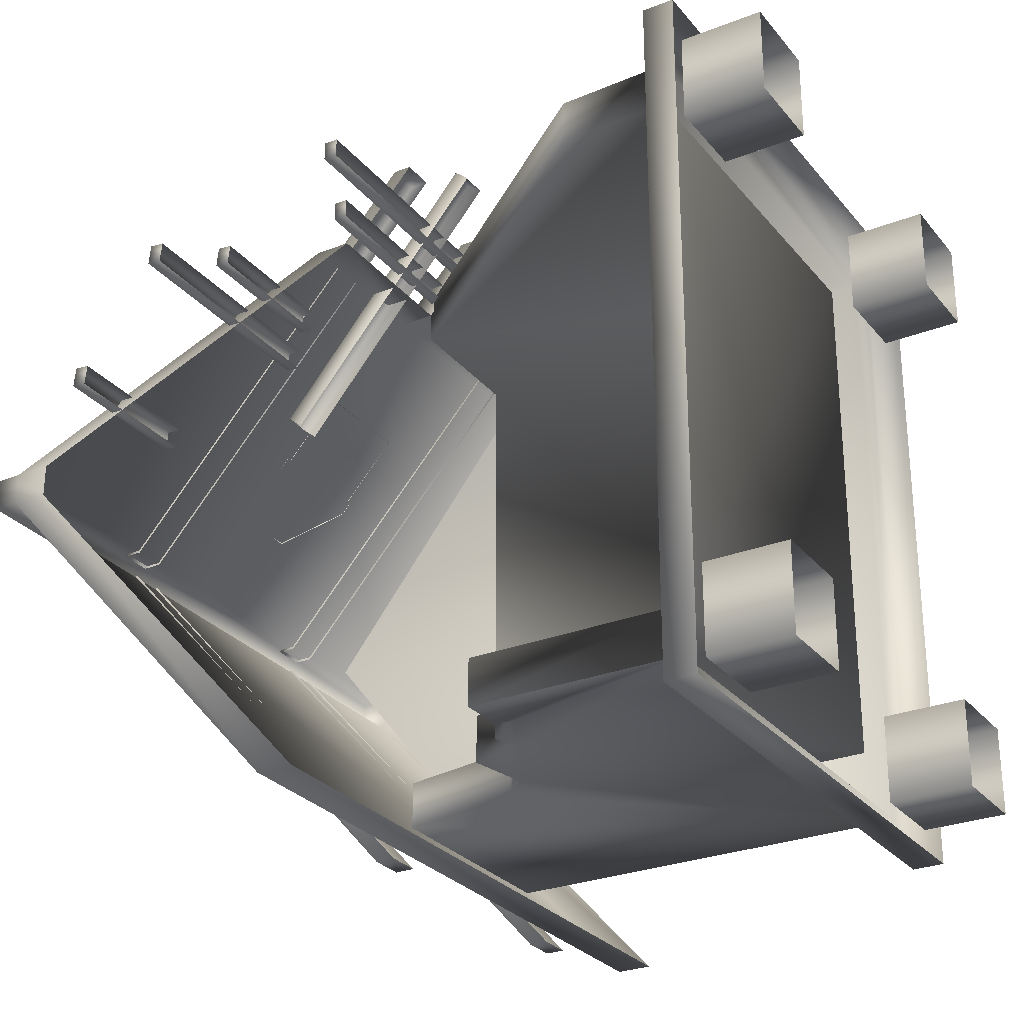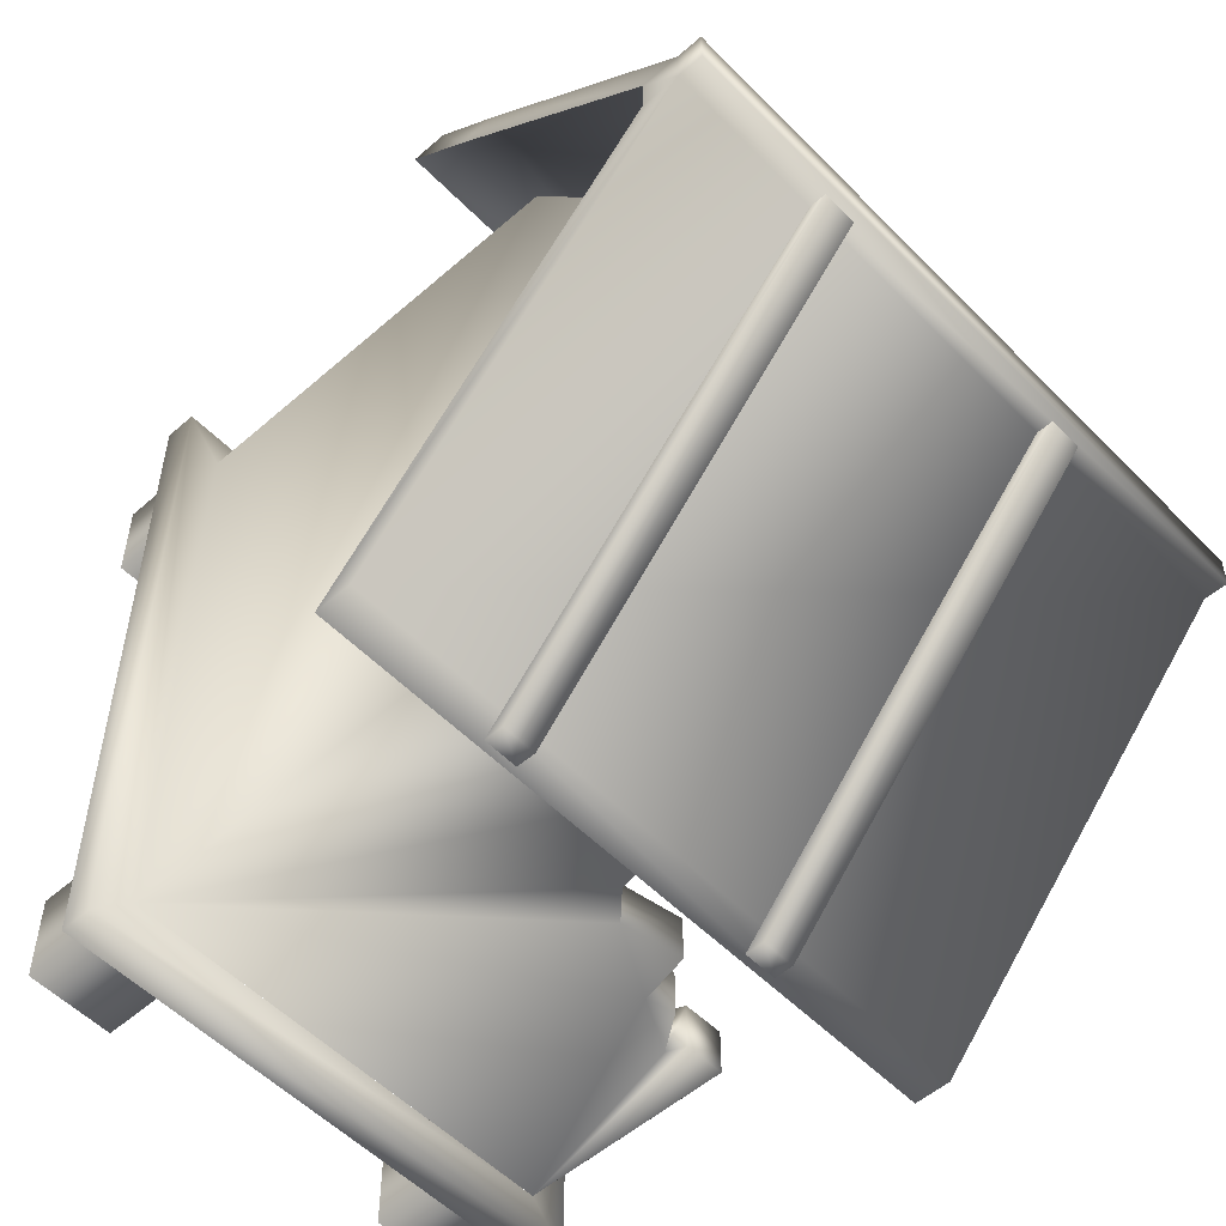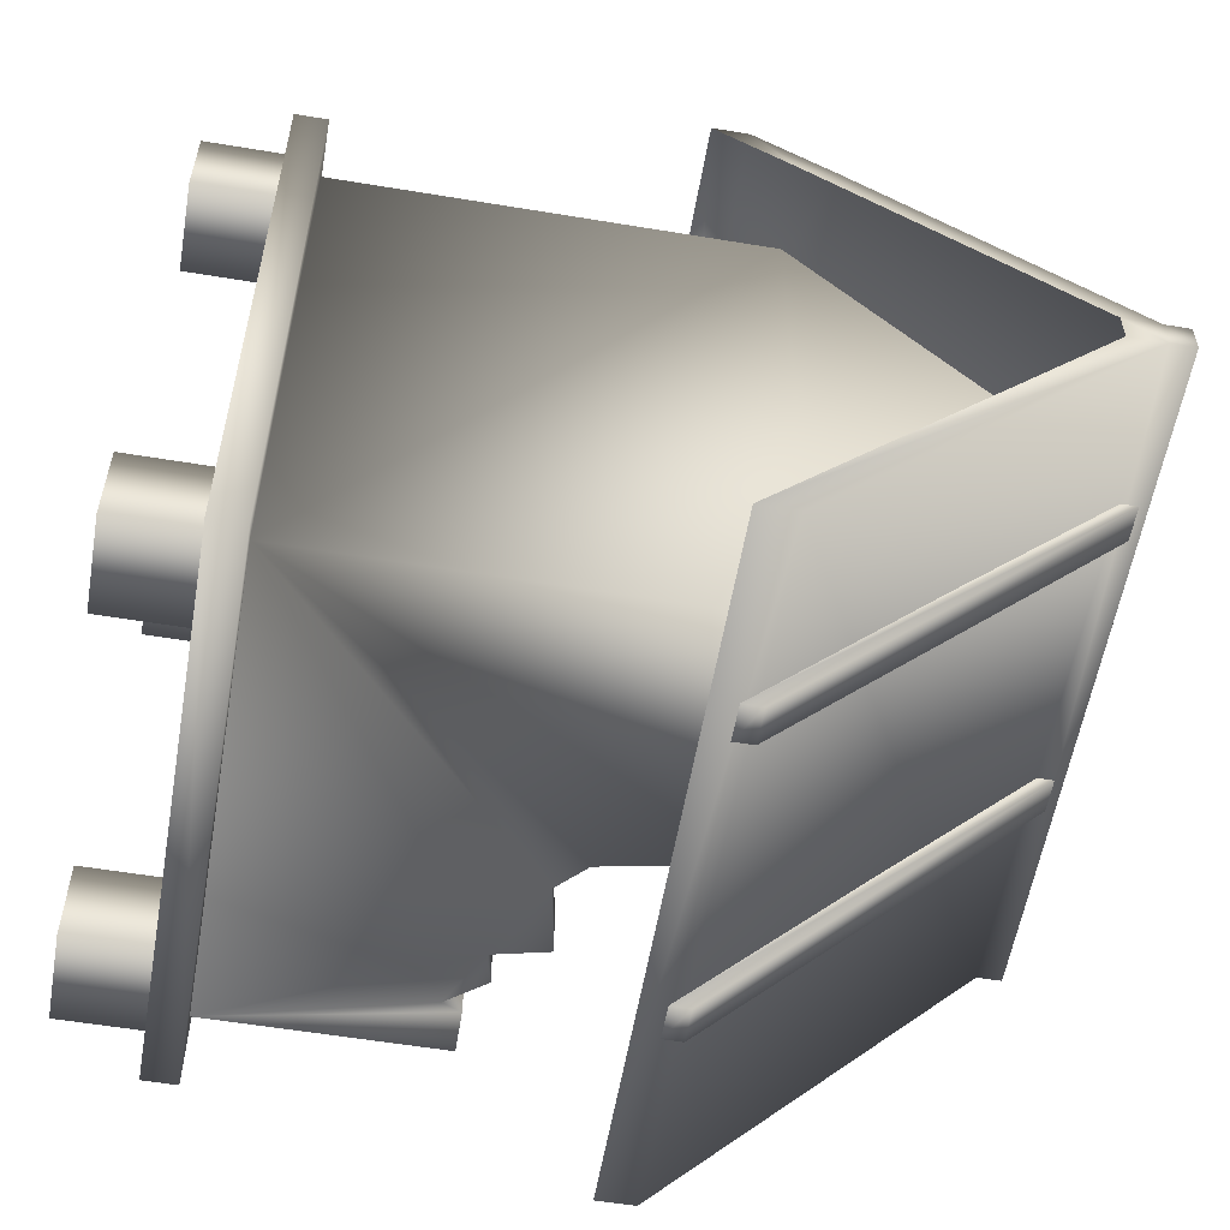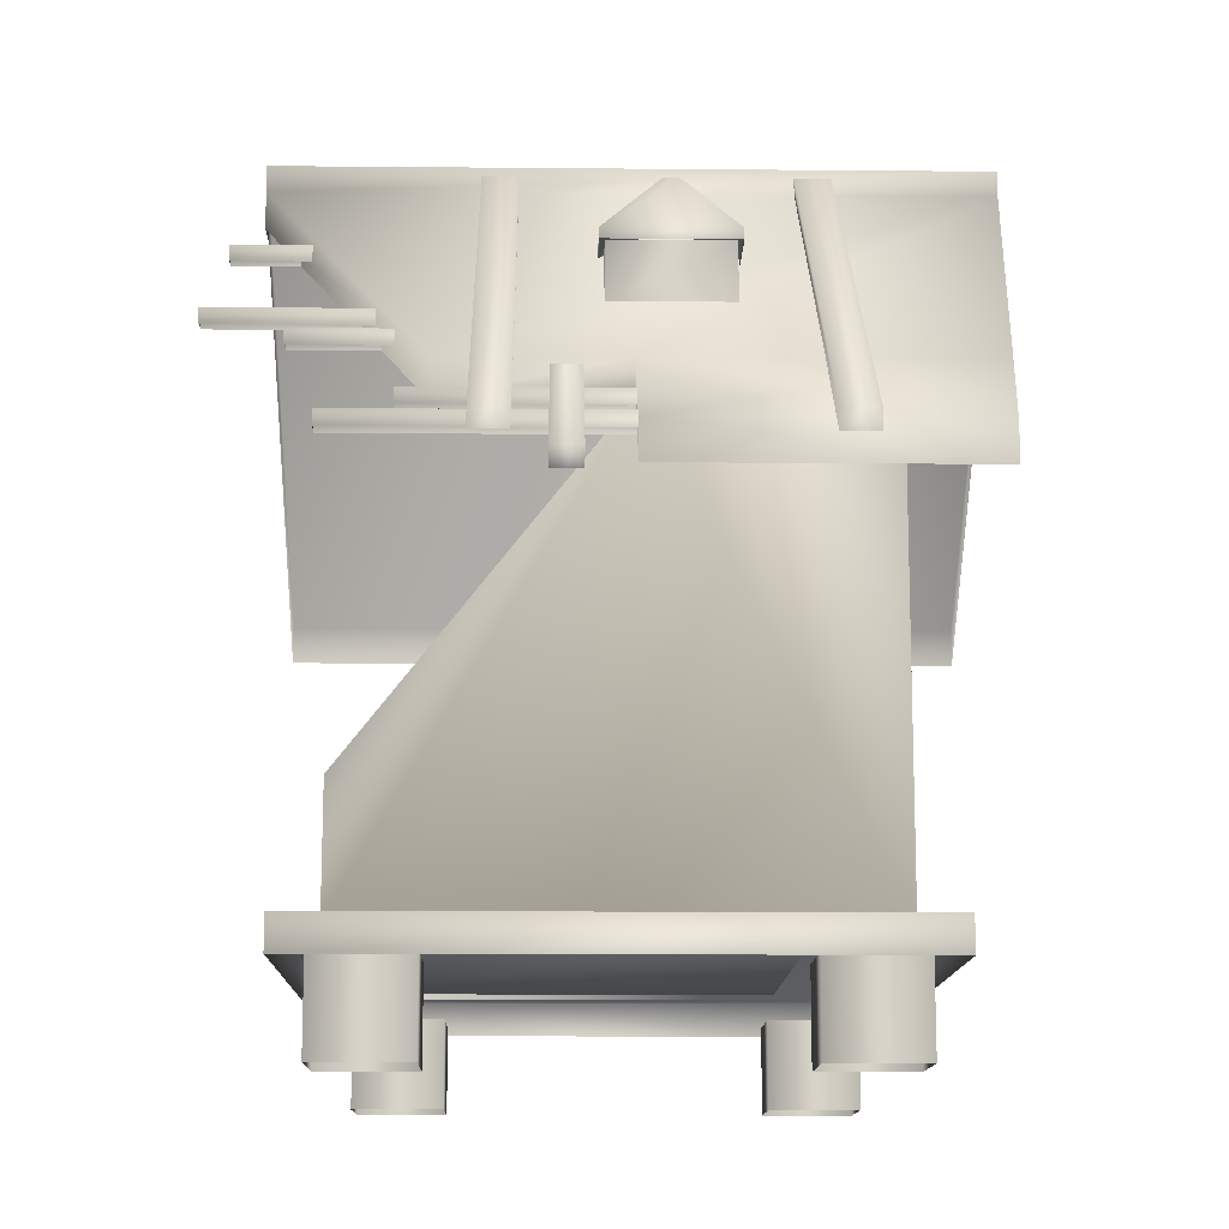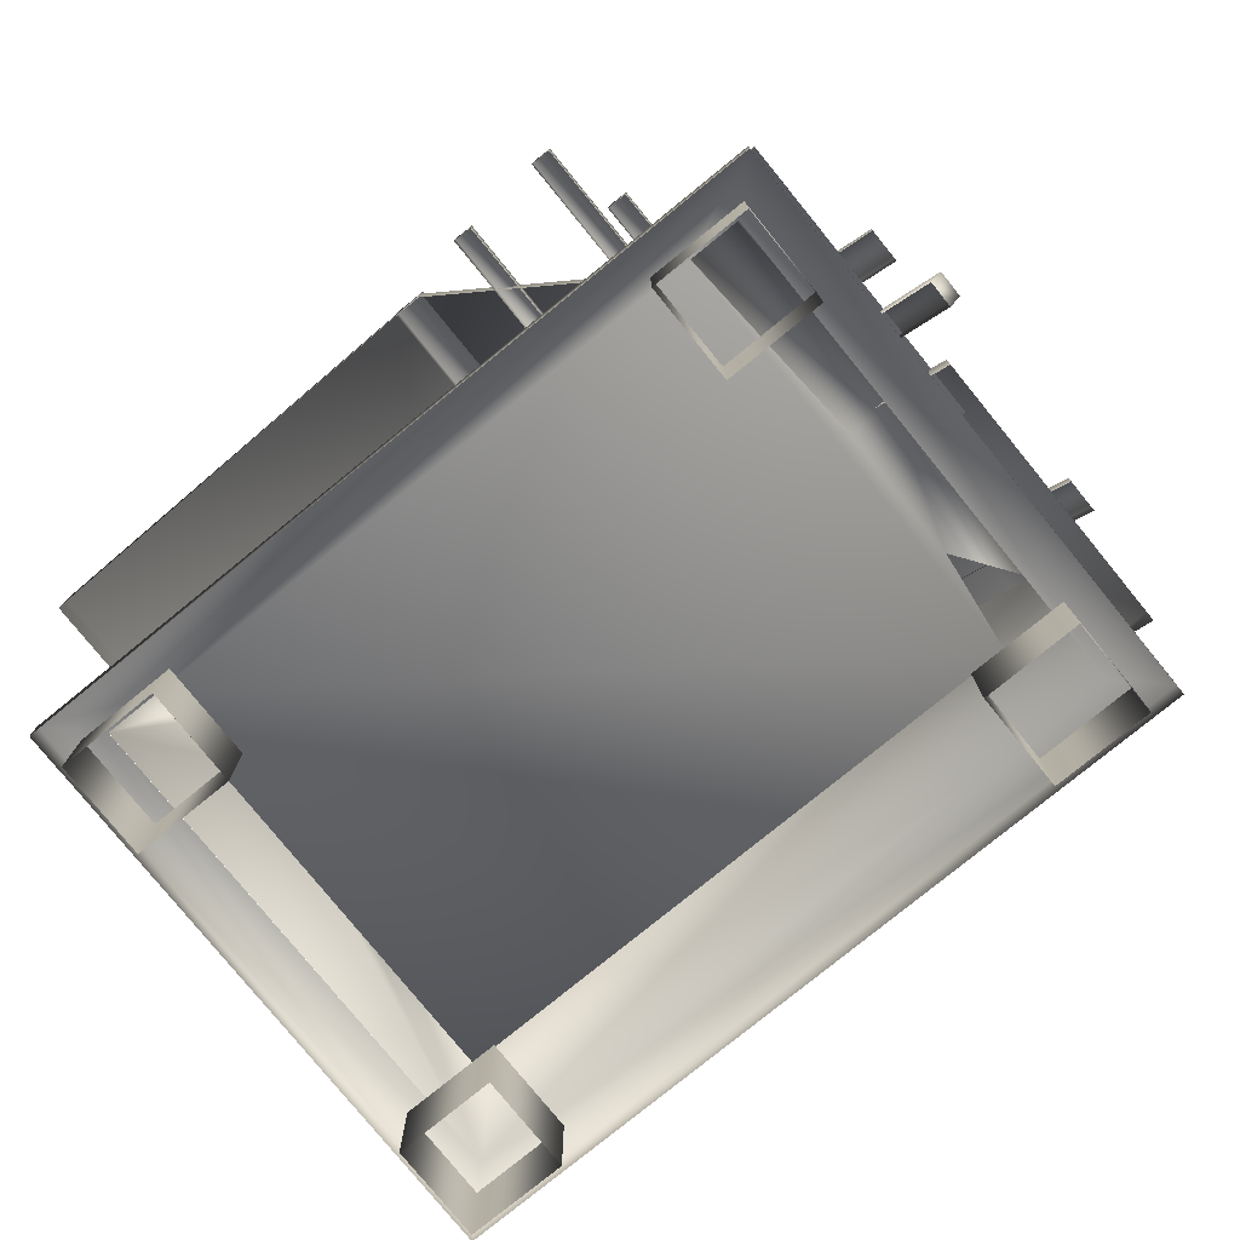
<metadata>
{"format":"obj","ext":"obj","renderer":"f3d","projection":"perspective","resolution":1024,"background":"white","views":[{"elev":-27.9,"azim":-59.2,"up":"+Z"},{"elev":-53.8,"azim":132.9,"up":"+Z"},{"elev":-57.3,"azim":80.2,"up":"+Z"},{"elev":-13.0,"azim":-1.2,"up":"+Y"},{"elev":-78.5,"azim":-50.9,"up":"+Y"}]}
</metadata>
<code>
g fcbg_iceland_001_house_06
v 0.9146 7.015 2.275
v 0.9145 7.619 2.275
v 0.9145 7.619 1.59
v -0.0614 5.365 4.105
v 3.157 4.969 4.105
v -0.0614 4.969 4.105
v 3.157 5.365 4.105
v 3.269 6.186 3.222
v -0.06366 6.186 3.222
v -0.06366 5.79 3.222
v -0.0614 4.969 4.105
v -1.887 5.79 3.222
v -1.887 6.186 3.222
v 3.655 8.873 0.1806
v -3.655 8.873 0.1806
v 3.655 8.477 0.1806
v 3.269 5.79 3.222
v -1.887 6.186 3.222
v -3.655 8.477 0.1806
v -1.887 5.79 3.222
v 3.655 8.873 -0.1785
v 3.655 8.477 -0.1785
v 3.655 8.477 0.1806
v 3.655 8.873 0.1806
v 3.655 9.141 -0.1785
v 3.655 9.141 0.1806
v -3.655 9.141 -0.1785
v 3.655 8.873 -0.1785
v -3.655 8.873 -0.1785
v -3.655 9.141 0.1806
v -3.655 8.873 -0.1785
v -3.655 8.873 0.1806
v 3.655 8.873 0.1806
v -3.655 8.873 0.1806
v -3.655 8.477 -0.1785
v -3.655 8.477 0.1806
v 2.278 5.828 -3.438
v 2.278 5.828 3.44
v 2.278 8.515 0.001012
v 2.278 1.207 -3.438
v 2.278 1.207 3.44
v -0.00528 5.828 3.44
v 1.541 5.828 2.922
v -0.004689 5.828 2.922
v -2.701 1.207 3.44
v -2.701 2.422 3.401
v -2.701 2.422 2.883
v -2.701 1.207 2.924
v -2.701 1.207 -3.438
v 2.701 1.207 -3.87
v 2.278 1.207 -3.438
v -3.124 1.207 -3.87
v 2.701 0.8567 -3.87
v -3.124 0.8567 -3.87
v -2.701 1.207 -2.916
v -3.124 1.207 -3.87
v -2.701 1.207 -3.438
v -3.124 1.207 3.872
v -3.124 0.8567 -3.87
v -3.124 0.8567 3.872
v -2.701 1.207 2.924
v 1.541 1.207 2.924
v 1.541 1.207 -2.916
v -2.701 1.207 3.44
v 2.278 1.207 3.44
v 2.701 1.207 3.872
v 2.278 1.207 -3.438
v -3.124 0.8567 3.872
v 2.701 0.8567 3.872
v 2.701 1.207 -3.87
v 2.701 0.8567 3.872
v 2.701 0.8567 -3.87
v -2.701 3.568 -3.437
v -2.701 1.207 -2.916
v -2.701 1.207 -3.438
v -2.701 3.568 -2.916
v -2.245 3.564 -2.916
v -2.164 3.365 -2.916
v -1.569 3.68 -2.916
v -1.87 3.762 -2.917
v 1.541 1.207 -2.916
v -0.7573 4.125 -2.917
v -1.437 4.249 -2.917
v -0.469 4.414 -2.917
v -0.2 5.828 -2.917
v 1.541 5.828 -2.917
v 1.541 5.828 2.922
v 1.541 1.207 2.924
v -0.004689 5.828 2.922
v -2.701 1.207 2.924
v -2.701 2.422 2.883
v -1.87 3.762 -3.437
v -2.164 3.365 -3.437
v -1.569 3.68 -3.437
v -2.701 1.207 -3.437
v -2.245 3.564 -3.437
v -2.701 3.568 -3.437
v 2.278 1.207 -3.438
v -0.7573 4.125 -3.437
v -1.437 4.249 -3.437
v -0.469 4.414 -3.437
v -0.2001 5.828 -3.438
v 2.278 5.828 -3.438
v -0.469 4.414 -2.917
v -0.2001 5.828 -3.438
v -0.2 5.828 -2.917
v -0.469 4.414 -3.437
v -0.7573 4.125 -2.917
v -0.7573 4.125 -3.437
v -1.437 4.249 -2.917
v -1.437 4.249 -3.437
v -1.569 3.68 -2.916
v -1.569 3.68 -3.437
v -1.87 3.762 -2.917
v -1.87 3.762 -3.437
v -2.164 3.365 -2.916
v -2.164 3.365 -3.437
v -2.245 3.564 -2.916
v -2.245 3.564 -3.437
v -2.701 3.568 -2.916
v -2.701 3.568 -3.437
v -2.818 0.9193 2.592
v -2.818 0.001654 2.592
v -1.873 0.001886 2.592
v -1.873 0.9193 2.592
v -2.818 0.001654 3.57
v -2.818 0.001654 2.592
v -2.818 0.9193 2.592
v -2.818 0.9193 3.57
v -1.873 0.001886 3.57
v -1.873 0.9193 3.57
v -1.873 0.9193 3.57
v -1.873 0.9193 2.592
v -1.873 0.001886 2.592
v -1.873 0.001886 3.57
v 1.453 0.9193 2.592
v 1.453 0.001654 2.592
v 2.398 0.001886 2.592
v 2.398 0.9193 2.592
v 2.398 0.9193 3.57
v 2.398 0.001886 3.57
v 1.453 0.001654 3.57
v 1.453 0.001654 2.592
v 1.453 0.9193 2.592
v 1.453 0.9193 3.57
v 2.398 0.001886 3.57
v 2.398 0.9193 3.57
v -2.818 0.9193 -3.569
v -2.818 0.001654 -3.569
v -1.873 0.001886 -3.569
v -1.873 0.9193 -3.569
v -1.873 0.9193 -2.592
v -1.873 0.001886 -2.592
v -2.818 0.001654 -2.592
v -2.818 0.001654 -3.569
v -2.818 0.9193 -3.569
v -2.818 0.9193 -2.592
v -1.873 0.001886 -2.592
v -1.873 0.9193 -2.592
v 1.453 0.9193 -3.569
v 1.453 0.001654 -3.569
v 2.398 0.001886 -3.569
v 2.398 0.9193 -3.569
v 2.398 0.9193 -2.592
v 2.398 0.001886 -2.592
v 1.453 0.001654 -2.592
v 1.453 0.001654 -3.569
v 1.453 0.9193 -3.569
v 1.453 0.9193 -2.592
v 1.453 0.9193 -2.592
v 2.398 0.9193 -2.592
v 2.398 0.001886 -2.592
v 1.453 0.001654 -2.592
v -1.509 5.399 4.319
v -1.509 9.071 0.153
v -1.138 9.071 0.1537
v -1.138 5.399 4.319
v -1.509 5.193 4.319
v -1.138 5.193 4.319
v -1.138 5.193 4.319
v -1.138 8.865 0.1537
v -1.509 8.865 0.153
v -1.509 9.071 0.153
v -1.509 5.399 4.319
v -1.509 5.193 4.319
v 1.612 5.399 4.319
v 1.612 9.071 0.153
v 1.983 9.071 0.1537
v 1.983 5.399 4.319
v 1.612 5.193 4.319
v 1.983 5.193 4.319
v 1.983 5.193 4.319
v 1.983 8.865 0.1537
v 1.612 8.865 0.153
v 1.612 9.071 0.153
v 1.612 5.399 4.319
v 1.612 5.193 4.319
v -1.509 5.399 -4.319
v -1.138 9.071 -0.1537
v -1.509 9.071 -0.153
v -1.138 5.399 -4.319
v -1.509 5.193 -4.319
v -1.138 5.193 -4.319
v -1.138 5.193 -4.319
v -1.138 8.865 -0.1537
v -1.509 8.865 -0.153
v -1.509 5.193 -4.319
v -1.509 5.399 -4.319
v -1.509 9.071 -0.153
v 1.612 5.399 -4.319
v 1.983 9.071 -0.1537
v 1.612 9.071 -0.153
v 1.983 5.399 -4.319
v 1.612 5.193 -4.319
v 1.983 5.193 -4.319
v 1.983 5.193 -4.319
v 1.983 8.865 -0.1537
v 1.612 8.865 -0.153
v 1.612 5.193 -4.319
v 1.612 5.399 -4.319
v 1.612 9.071 -0.153
v 3.655 8.873 -0.1785
v 3.655 4.976 -4.082
v 3.655 8.477 -0.1785
v 3.655 5.372 -4.082
v -3.655 8.873 -0.1785
v -3.655 5.372 -4.082
v -3.655 8.477 -0.1785
v -3.655 4.976 -4.082
v -3.655 4.976 -4.082
v 3.655 4.976 -4.082
v 3.157 5.365 4.105
v 3.269 6.186 3.222
v 3.269 5.79 3.222
v 3.157 4.969 4.105
v -2.701 2.422 3.401
v -2.701 2.422 2.883
v -0.004689 5.828 2.922
v -0.00528 5.828 3.44
v 0.9682 7.608 2.338
v -0.3708 7.608 2.338
v -0.3708 7.72 2.338
v 0.9682 7.72 2.338
v 0.3766 8.206 2.338
v 0.2208 8.206 2.338
v 0.9682 7.608 2.338
v 0.9682 7.72 1.477
v 0.9682 7.608 1.607
v 0.9682 7.72 2.338
v 0.3766 8.206 0.9244
v 0.3766 8.206 2.338
v -0.3708 7.608 1.607
v -0.3708 7.72 2.338
v -0.3708 7.608 2.338
v -0.3708 7.72 1.477
v 0.2208 8.206 2.338
v 0.2208 8.206 0.9244
v 0.3766 8.206 0.9244
v 0.3766 8.206 2.338
v -0.3171 7.015 2.275
v 0.9145 7.619 2.275
v 0.9146 7.015 2.275
v -0.3171 7.619 2.275
v -0.3171 7.619 1.59
v -2.831 5.478 3.717
v 0.4795 5.479 3.717
v 0.4828 5.478 3.938
v -2.827 5.478 3.938
v -2.828 5.322 3.717
v -2.824 5.322 3.938
v -2.824 5.322 3.938
v 0.4859 5.323 3.938
v 0.4826 5.323 3.716
v 0.4795 5.479 3.717
v -2.831 5.478 3.717
v -2.828 5.322 3.717
v -2.167 5.78 3.386
v 0.4734 5.781 3.385
v 0.476 5.781 3.607
v -2.164 5.78 3.607
v -2.164 5.624 3.386
v -2.161 5.624 3.607
v -2.161 5.624 3.607
v 0.4784 5.625 3.607
v 0.4758 5.625 3.385
v 0.4734 5.781 3.385
v -2.167 5.78 3.386
v -2.164 5.624 3.386
v -0.8182 4.978 4.579
v -0.8189 7.284 1.834
v -0.5184 7.286 1.831
v -0.5175 4.981 4.576
v -0.8182 4.819 4.441
v -0.5175 4.821 4.438
v -0.5175 4.821 4.438
v -0.5184 7.126 1.693
v -0.8189 7.124 1.696
v -0.8189 7.284 1.834
v -0.8182 4.978 4.579
v -0.8182 4.819 4.441
v -3.208 6.48 2.434
v -3.208 6.615 2.668
v -3.204 6.46 2.655
v -3.211 6.634 2.448
v -1.556 6.635 2.448
v -1.553 6.615 2.668
v -1.549 6.461 2.655
v -3.204 6.46 2.655
v -4.02 6.936 2.117
v -1.38 6.937 2.116
v -1.378 6.918 2.337
v -4.017 6.917 2.337
v -4.018 6.782 2.103
v -4.015 6.762 2.324
v -4.015 6.762 2.324
v -1.375 6.763 2.323
v -1.378 6.783 2.103
v -1.38 6.937 2.116
v -4.02 6.936 2.117
v -4.018 6.782 2.103
v -3.896 7.816 0.9147
v -3.895 7.952 1.149
v -3.892 7.797 1.135
v -3.899 7.971 0.9282
v -2.244 7.971 0.928
v -2.24 7.952 1.148
v -2.237 7.797 1.135
v -3.892 7.797 1.135
v -3.208 6.48 2.434
v -1.553 6.48 2.434
v -1.556 6.635 2.448
v -3.211 6.634 2.448
v -3.896 7.816 0.9147
v -2.241 7.817 0.9144
v -2.244 7.971 0.928
v -3.899 7.971 0.9282
g fcbg_iceland_001_house_06_0
f 3 2 1
f 6 5 4
f 5 7 4
f 7 8 4
f 8 9 4
f 9 10 4
f 10 11 4
f 12 10 9
f 13 12 9
f 13 9 14
f 14 9 8
f 15 13 14
f 16 14 8
f 17 16 8
f 15 19 18
f 19 20 18
f 23 22 21
f 24 23 21
f 21 25 24
f 25 26 24
f 25 27 26
f 27 25 28
f 29 27 28
f 27 30 26
f 30 27 31
f 26 30 32
f 33 26 32
f 34 30 31
f 31 35 34
f 35 36 34
f 39 38 37
f 37 38 40
f 38 41 40
f 38 42 41
f 38 43 42
f 43 44 42
f 41 42 45
f 42 46 45
f 46 47 45
f 47 48 45
f 51 50 49
f 50 52 49
f 50 53 52
f 53 54 52
f 57 56 55
f 56 58 55
f 56 59 58
f 59 60 58
f 58 61 55
f 61 62 55
f 62 63 55
f 64 61 58
f 64 58 65
f 58 66 65
f 65 66 67
f 58 68 66
f 68 69 66
f 66 70 67
f 66 71 70
f 71 72 70
f 75 74 73
f 74 76 73
f 76 74 77
f 74 78 77
f 74 79 78
f 78 79 80
f 81 79 74
f 82 79 81
f 83 79 82
f 84 82 81
f 85 84 81
f 86 85 81
f 87 86 81
f 88 87 81
f 87 88 89
f 89 88 90
f 91 89 90
f 94 93 92
f 94 95 93
f 96 93 95
f 97 96 95
f 94 98 95
f 94 99 98
f 94 100 99
f 99 101 98
f 101 102 98
f 102 103 98
f 106 105 104
f 105 107 104
f 104 107 108
f 107 109 108
f 108 109 110
f 109 111 110
f 110 111 112
f 111 113 112
f 112 113 114
f 113 115 114
f 114 115 116
f 115 117 116
f 116 117 118
f 117 119 118
f 118 119 120
f 119 121 120
f 124 123 122
f 125 124 122
f 128 127 126
f 129 128 126
f 126 130 129
f 130 131 129
f 134 133 132
f 135 134 132
f 138 137 136
f 139 138 136
f 138 139 140
f 141 138 140
f 144 143 142
f 145 144 142
f 142 146 145
f 146 147 145
f 150 149 148
f 151 150 148
f 150 151 152
f 153 150 152
f 156 155 154
f 157 156 154
f 154 158 157
f 158 159 157
f 162 161 160
f 163 162 160
f 162 163 164
f 165 162 164
f 168 167 166
f 169 168 166
f 172 171 170
f 173 172 170
f 176 175 174
f 177 176 174
f 177 174 178
f 179 177 178
f 176 177 180
f 181 176 180
f 184 183 182
f 185 184 182
f 188 187 186
f 189 188 186
f 189 186 190
f 191 189 190
f 188 189 192
f 193 188 192
f 196 195 194
f 197 196 194
f 200 199 198
f 199 201 198
f 198 201 202
f 201 203 202
f 201 199 204
f 199 205 204
f 208 207 206
f 209 208 206
f 212 211 210
f 211 213 210
f 210 213 214
f 213 215 214
f 213 211 216
f 211 217 216
f 220 219 218
f 221 220 218
f 224 223 222
f 223 225 222
f 222 225 226
f 225 227 226
f 226 227 228
f 227 229 228
f 230 227 225
f 231 230 225
f 234 233 232
f 235 234 232
f 238 237 236
f 239 238 236
f 242 241 240
f 243 242 240
f 242 243 244
f 245 242 244
f 248 247 246
f 247 249 246
f 247 250 249
f 250 251 249
f 254 253 252
f 253 255 252
f 255 253 256
f 257 255 256
f 258 257 256
f 259 258 256
f 262 261 260
f 261 263 260
f 263 264 260
f 267 266 265
f 268 267 265
f 268 265 269
f 270 268 269
f 267 268 271
f 272 267 271
f 275 274 273
f 276 275 273
f 279 278 277
f 280 279 277
f 280 277 281
f 282 280 281
f 279 280 283
f 284 279 283
f 287 286 285
f 288 287 285
f 291 290 289
f 292 291 289
f 292 289 293
f 294 292 293
f 291 292 295
f 296 291 295
f 299 298 297
f 300 299 297
f 303 302 301
f 302 304 301
f 305 304 302
f 306 305 302
f 306 302 307
f 302 308 307
f 311 310 309
f 312 311 309
f 312 309 313
f 314 312 313
f 311 312 315
f 316 311 315
f 319 318 317
f 320 319 317
f 323 322 321
f 322 324 321
f 325 324 322
f 326 325 322
f 326 322 327
f 322 328 327
f 331 330 329
f 332 331 329
f 335 334 333
f 336 335 333

</code>
